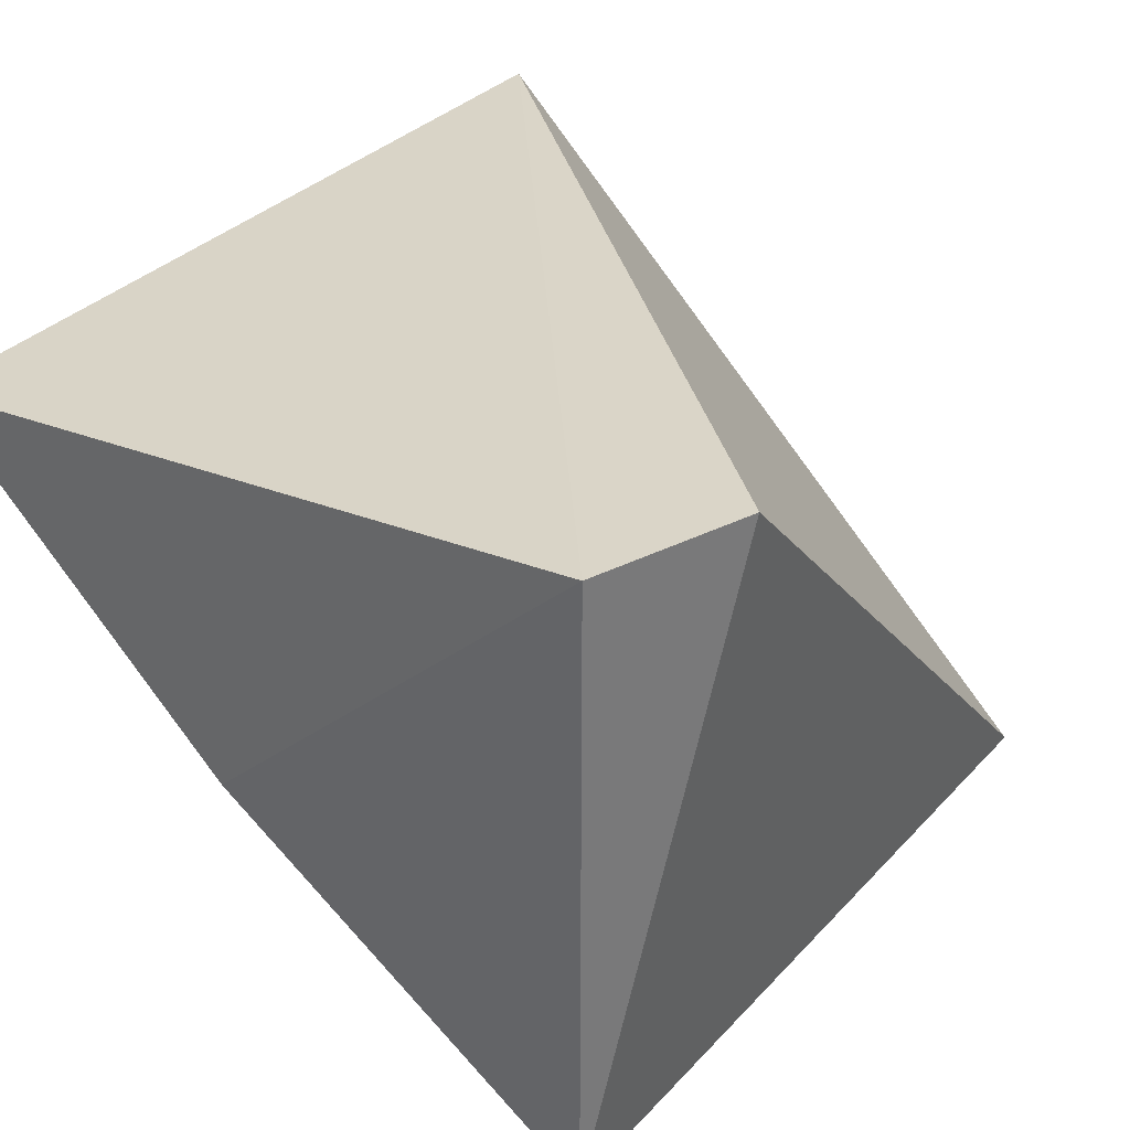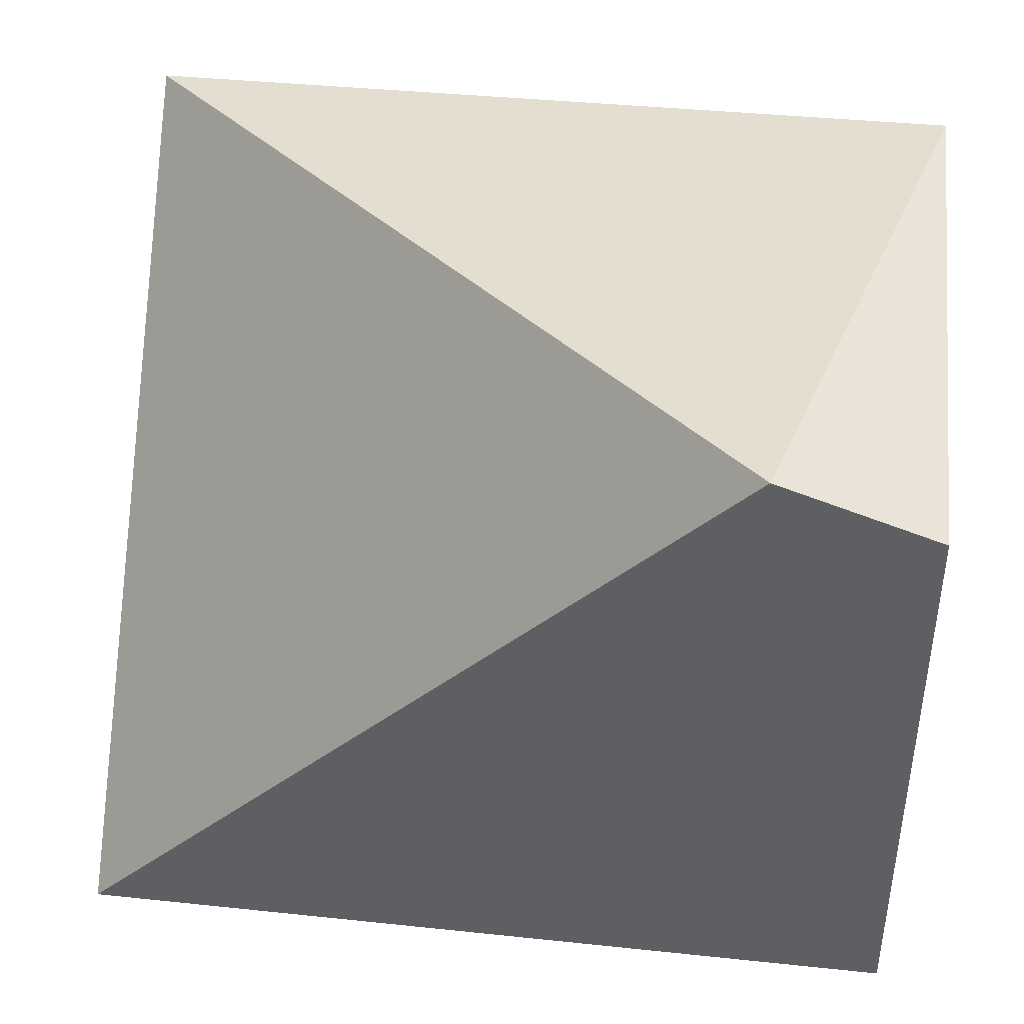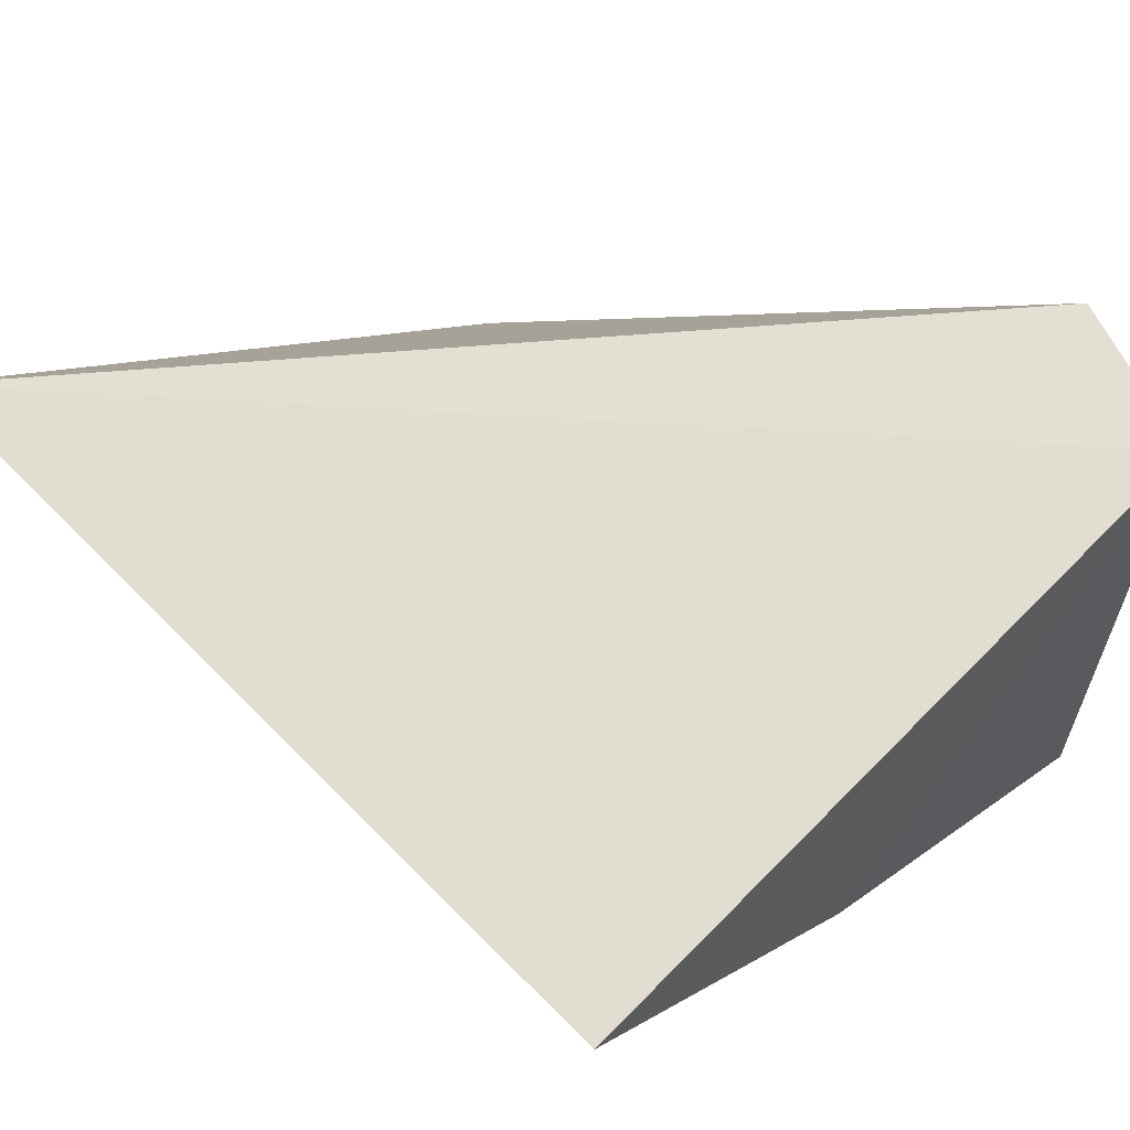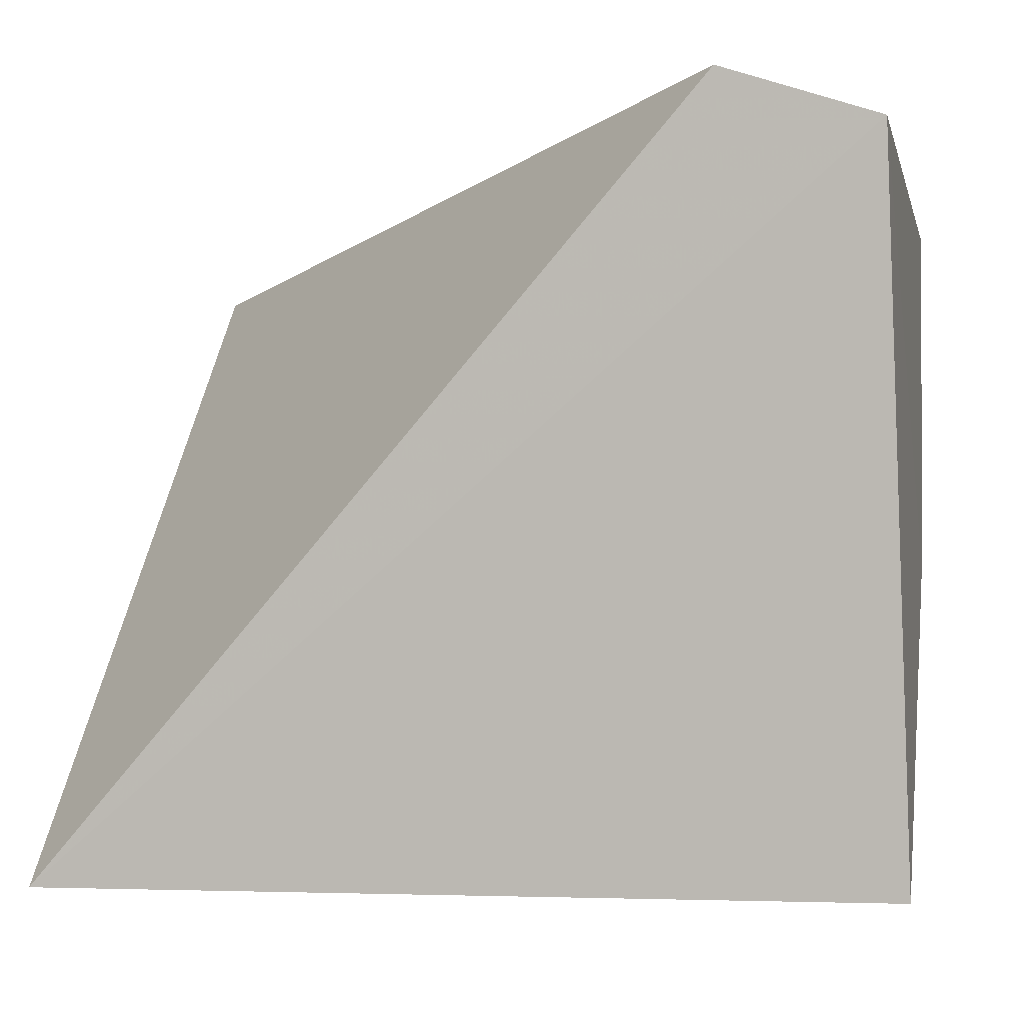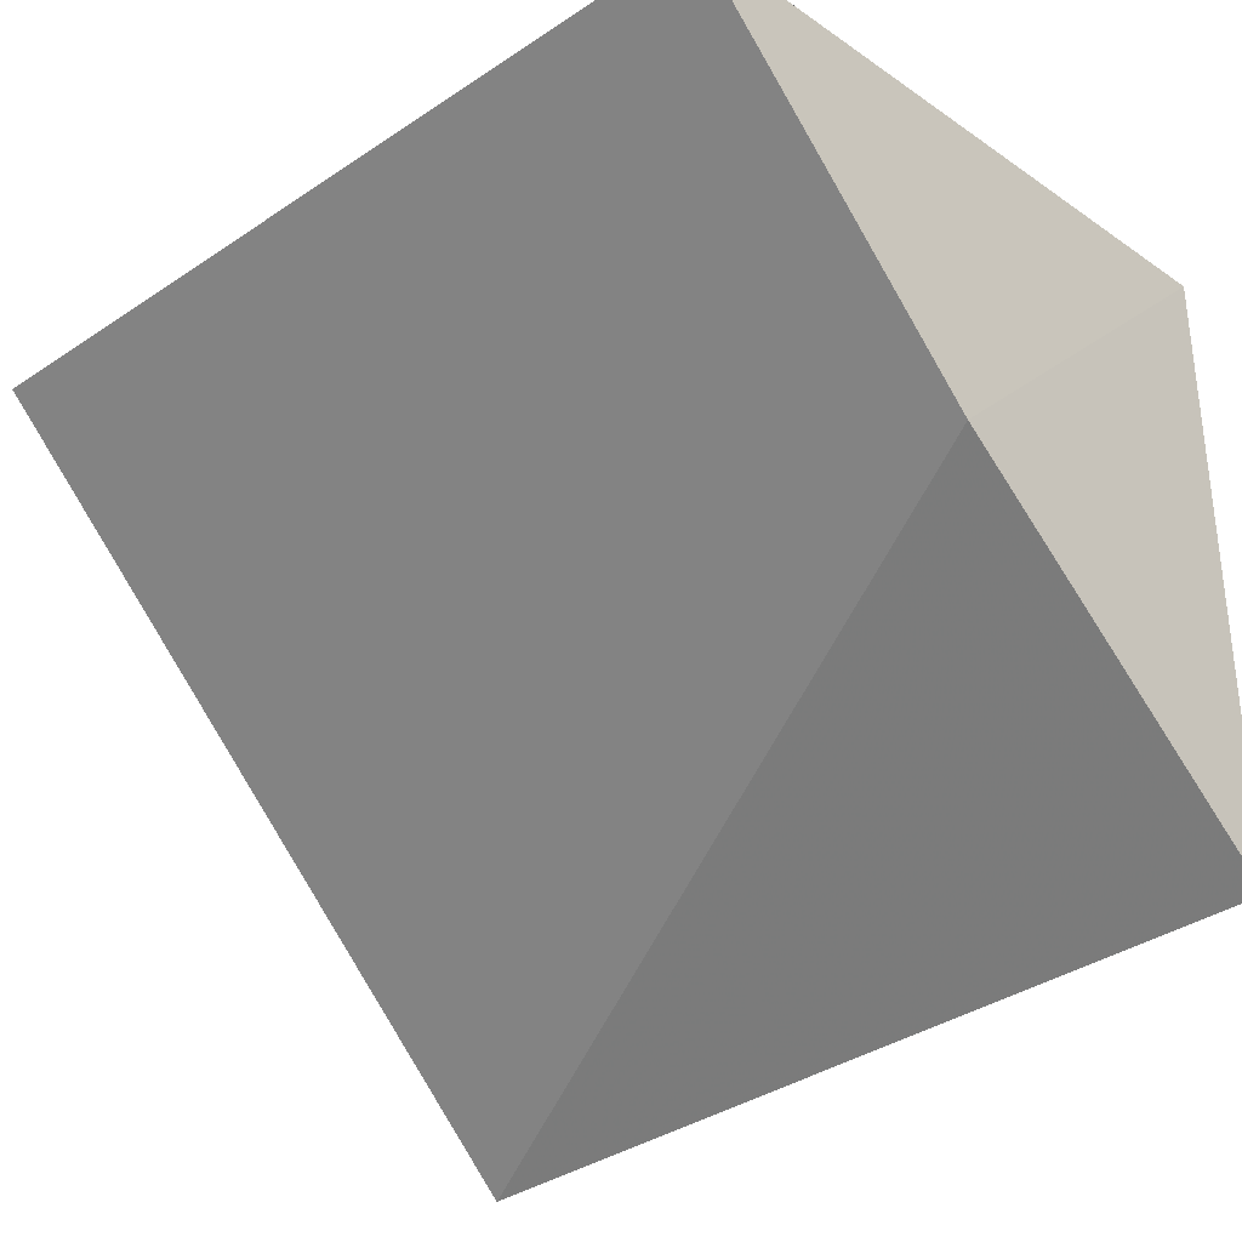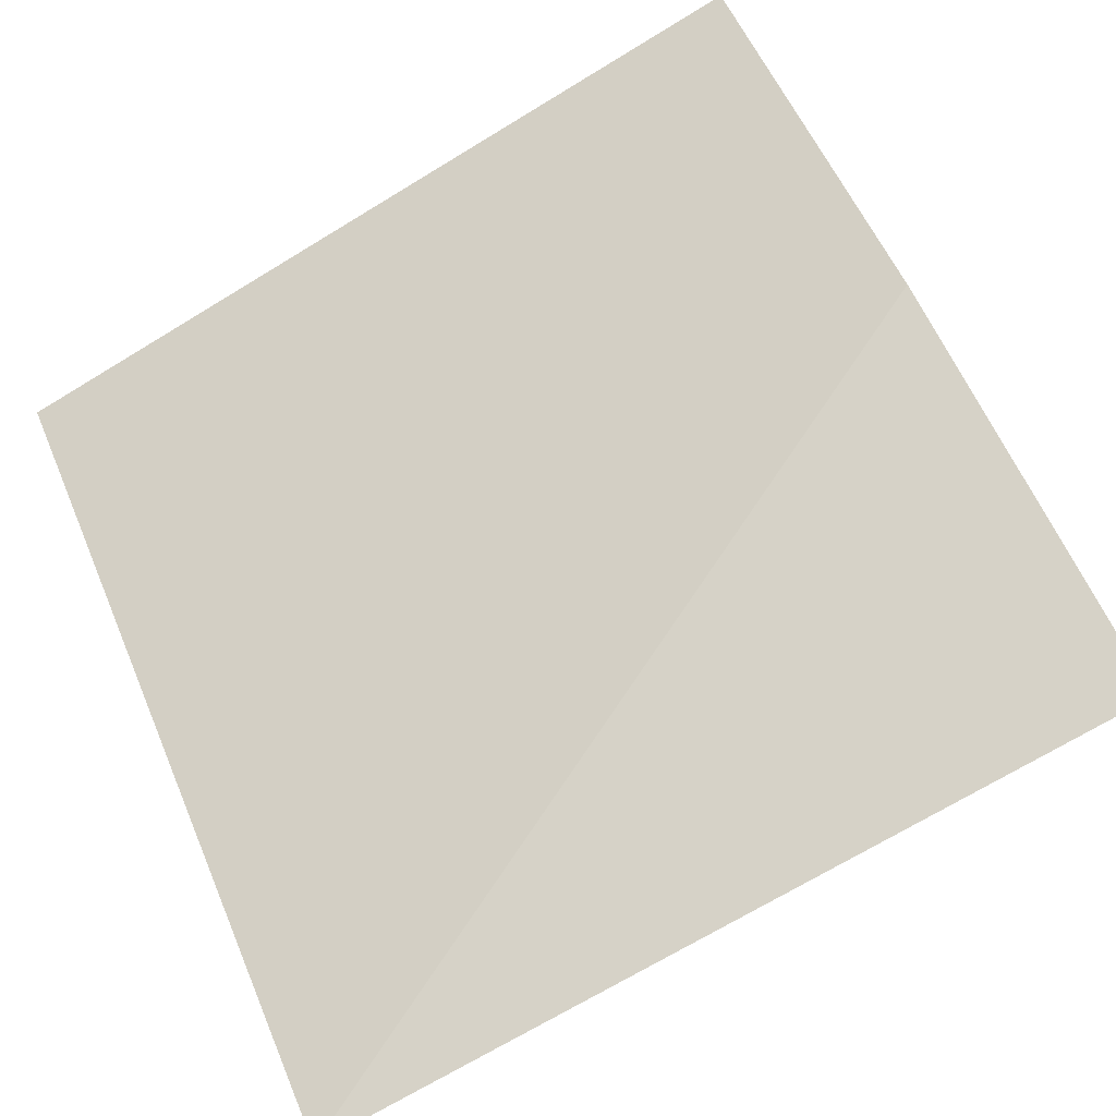
<metadata>
{"format":"obj","ext":"obj","renderer":"f3d","projection":"perspective","resolution":1024,"background":"white","views":[{"elev":34.2,"azim":-53.4,"up":"+Y"},{"elev":42.7,"azim":-172.8,"up":"+Z"},{"elev":62.1,"azim":-134.0,"up":"+Y"},{"elev":-4.0,"azim":-167.8,"up":"+Z"},{"elev":-32.8,"azim":-137.4,"up":"+Y"},{"elev":-78.5,"azim":-149.0,"up":"+Y"}]}
</metadata>
<code>
v 0.009381 0.04589 0.383
v 0.009381 0.08926 0.3356
v -0.03956 0.09504 0.3896
v -0.0506 0.09504 0.3858
v -0.05123 0.06853 0.3582
v -0.0506 0.04959 0.3858
v -0.05123 0.08926 0.3356
f 1 2 3
f 3 2 4
f 5 2 1
f 6 1 3
f 6 3 4
f 6 5 1
f 6 4 5
f 7 5 4
f 7 4 2
f 7 2 5

</code>
